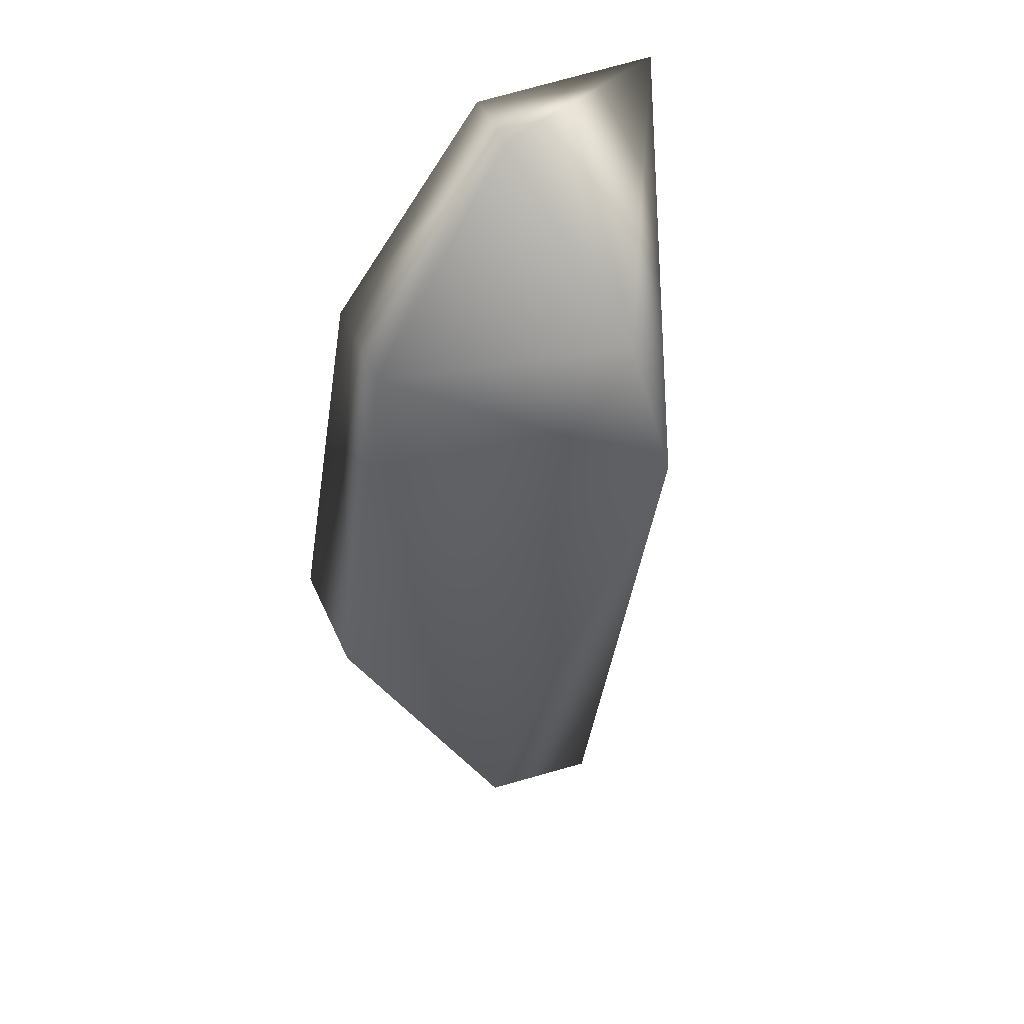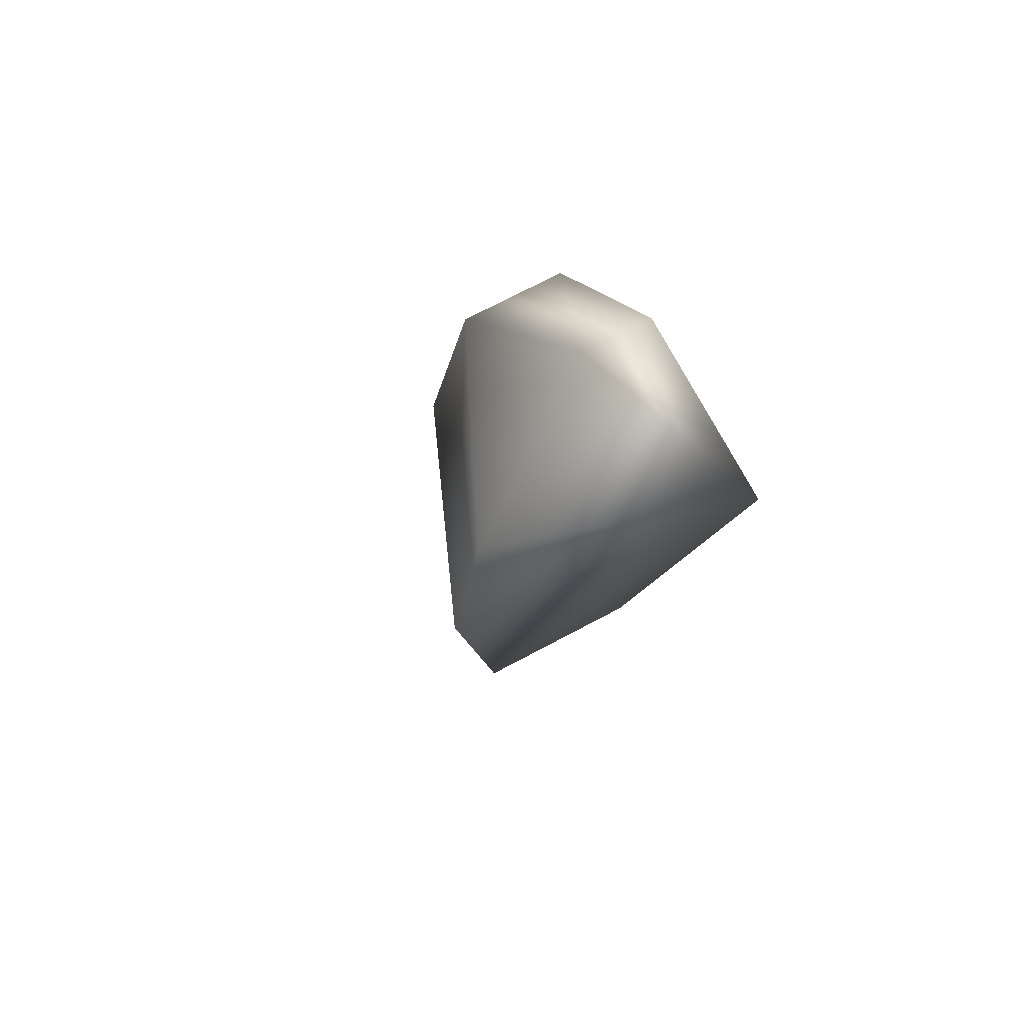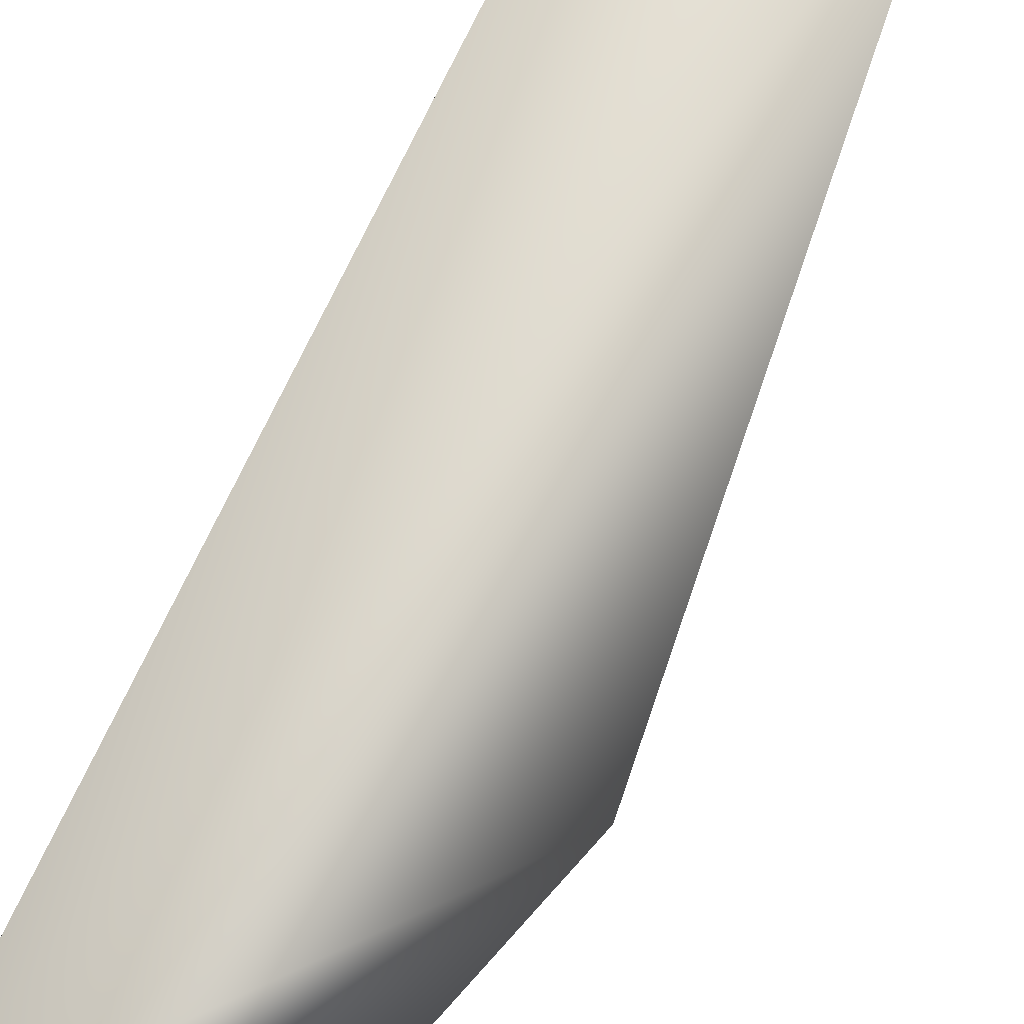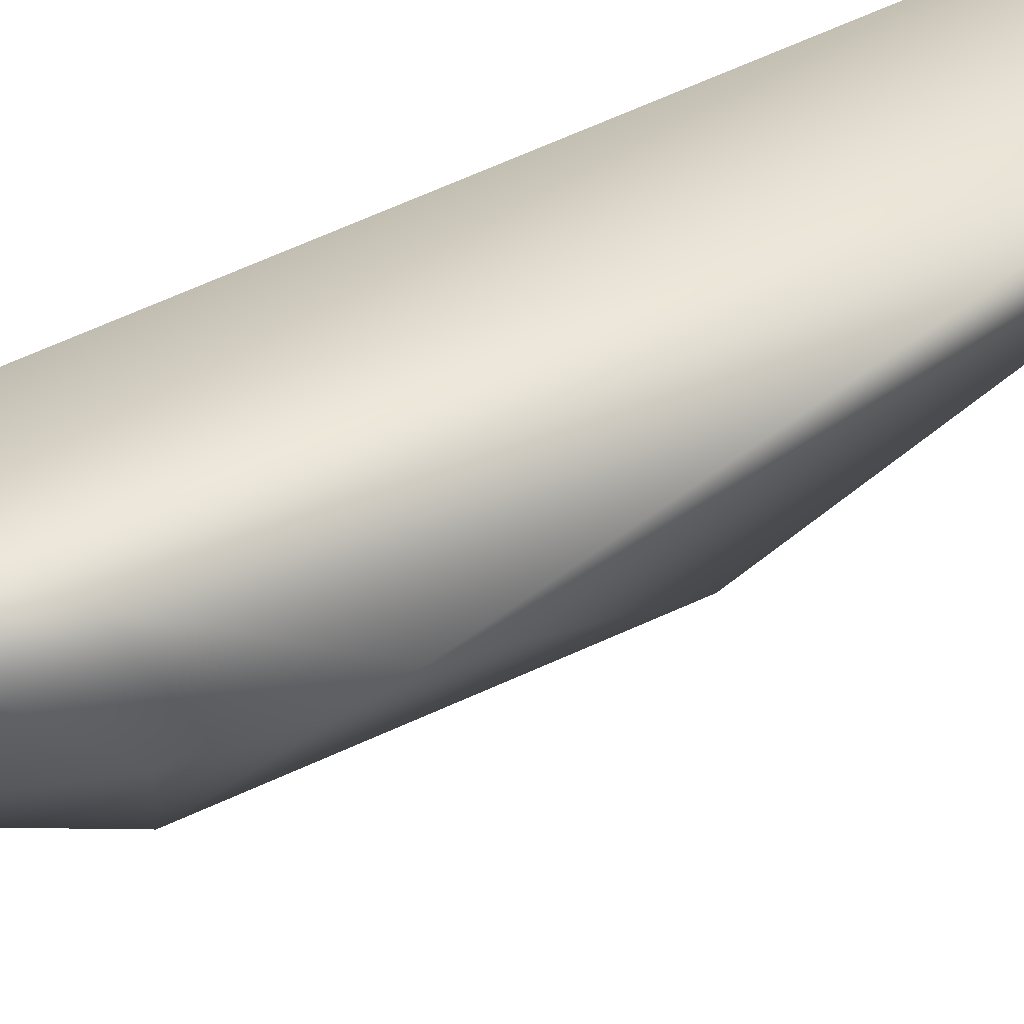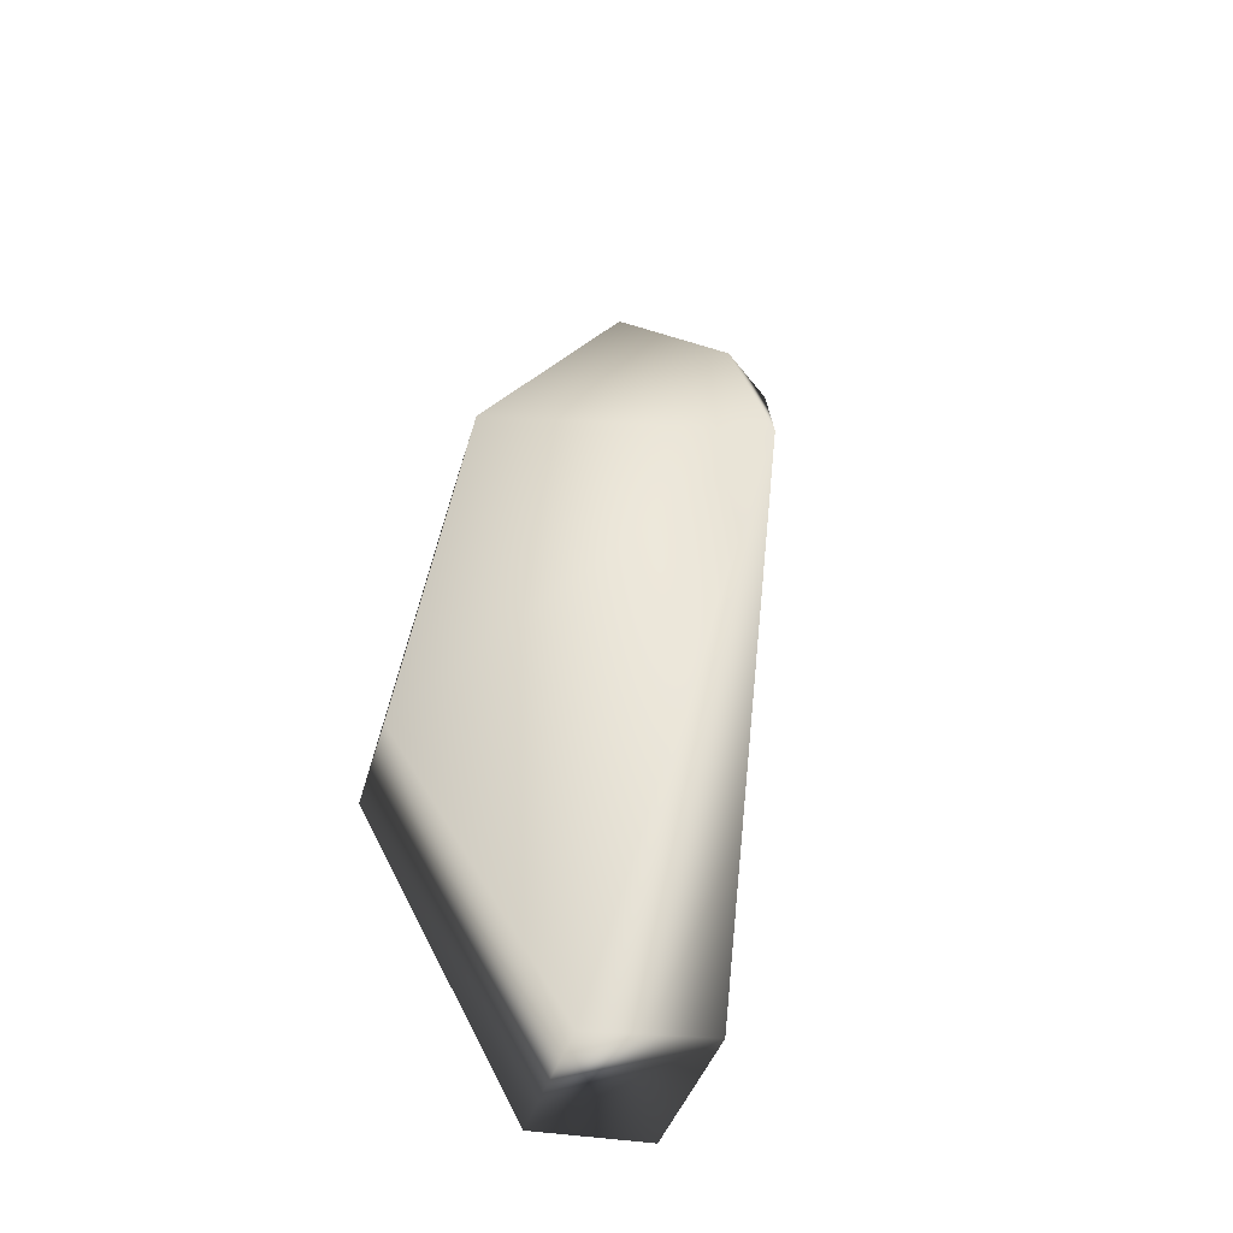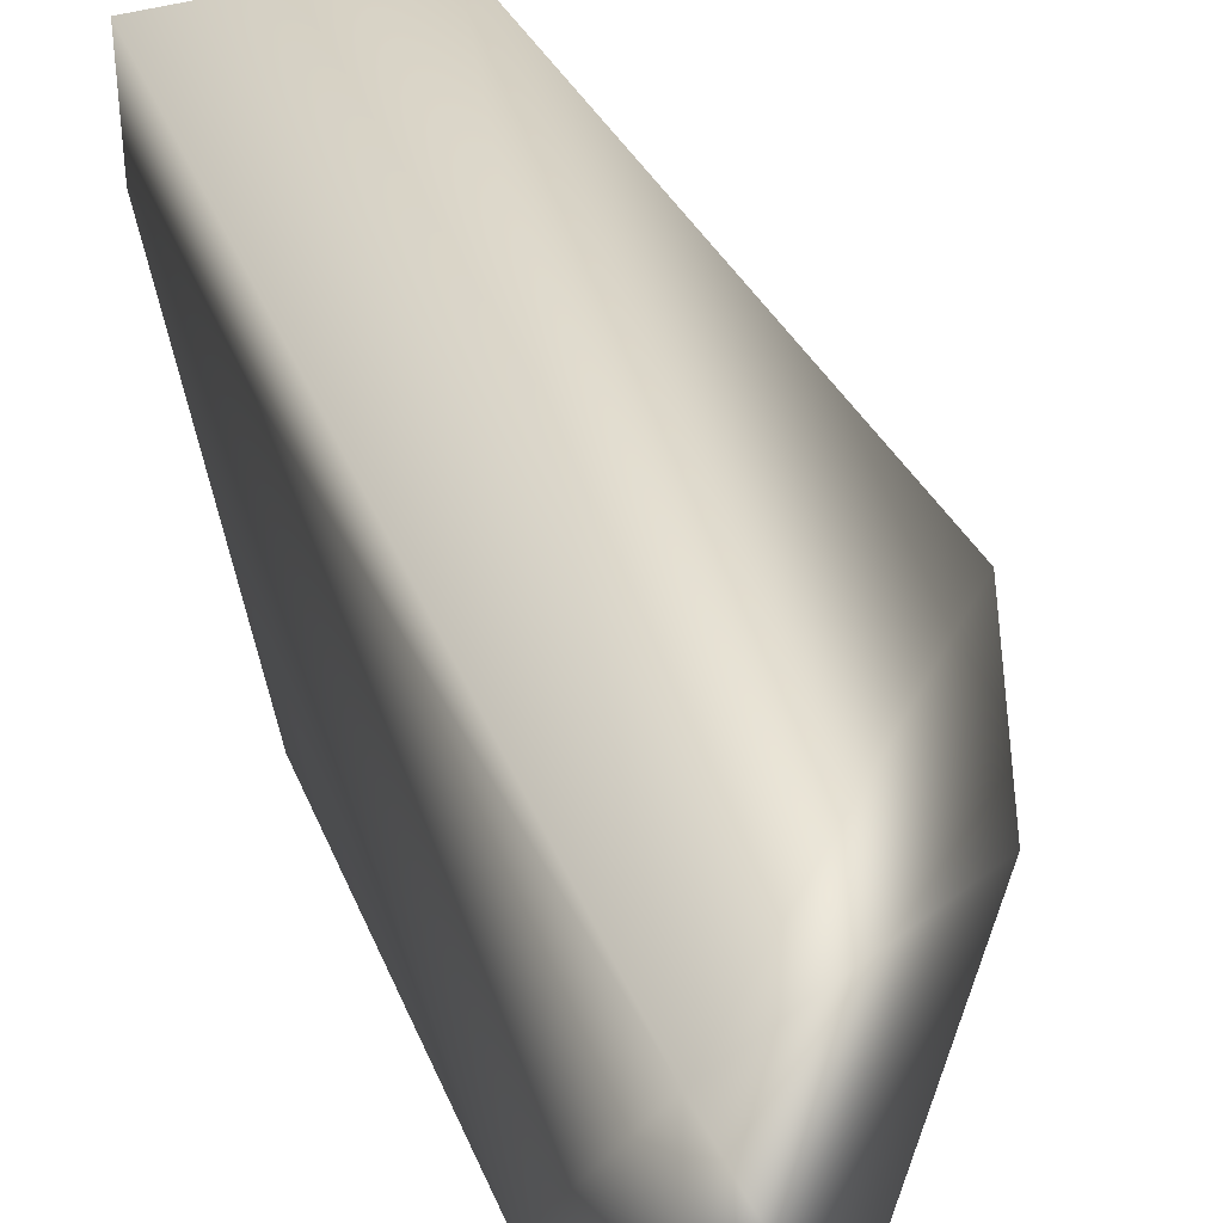
<metadata>
{"format":"obj","ext":"obj","renderer":"f3d","projection":"perspective","resolution":1024,"background":"white","views":[{"elev":48.6,"azim":66.4,"up":"+Z"},{"elev":73.7,"azim":152.2,"up":"+Z"},{"elev":80.0,"azim":25.0,"up":"+Y"},{"elev":52.4,"azim":53.9,"up":"+Y"},{"elev":-38.9,"azim":75.0,"up":"+Z"},{"elev":43.0,"azim":-18.7,"up":"+Y"}]}
</metadata>
<code>
v 0.5314 -0.5543 -0.6741
v 0.5314 -1.149 -2.834
v 1.134 -0.7599 -1.405
v 0.5314 -0.8748 -2.828
v 0.9835 -0.8748 -2.828
v 0.5314 -1.365 -1.186
v 0.6942 -0.9953 -0.6728
v 0.8331 -1.526 -2.13
v 1.03 -0.8235 -1.076
v 0.5314 -0.9953 -0.6741
v 0.9541 -1.149 -2.834
v 0.7864 -1.365 -1.186
v 0.5314 -1.526 -2.13
g Rhino8_Col_Jaw_R
f 2 1 4
f 5 2 4
f 5 1 3
f 5 4 1
f 6 1 2
f 9 3 1
f 9 1 7
f 10 7 1
f 10 1 6
f 10 6 7
f 11 5 3
f 11 3 8
f 11 8 2
f 11 2 5
f 12 7 6
f 12 6 8
f 12 9 7
f 12 8 3
f 12 3 9
f 13 8 6
f 13 6 2
f 13 2 8

</code>
